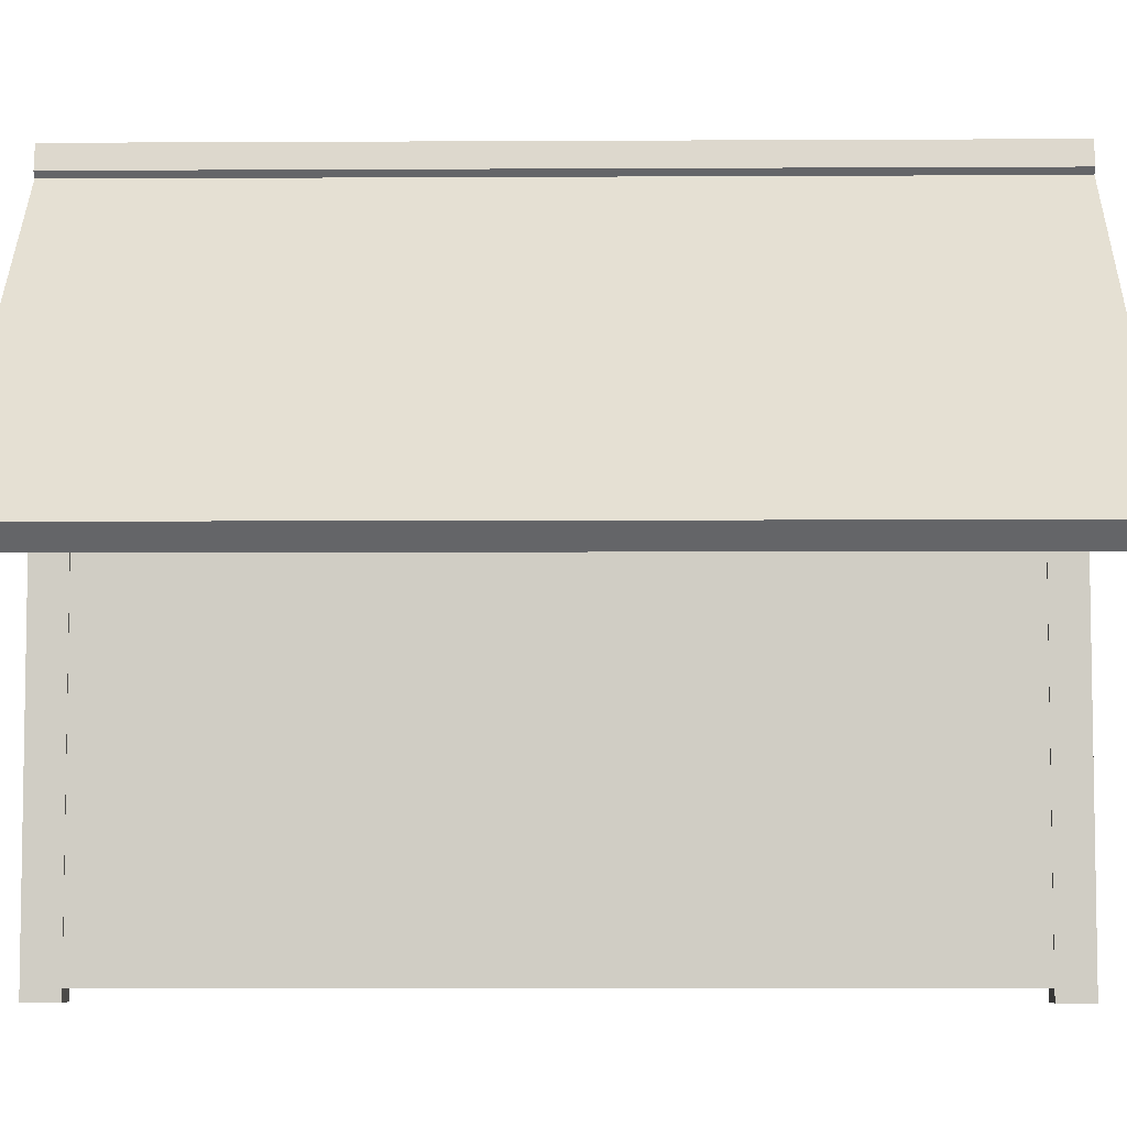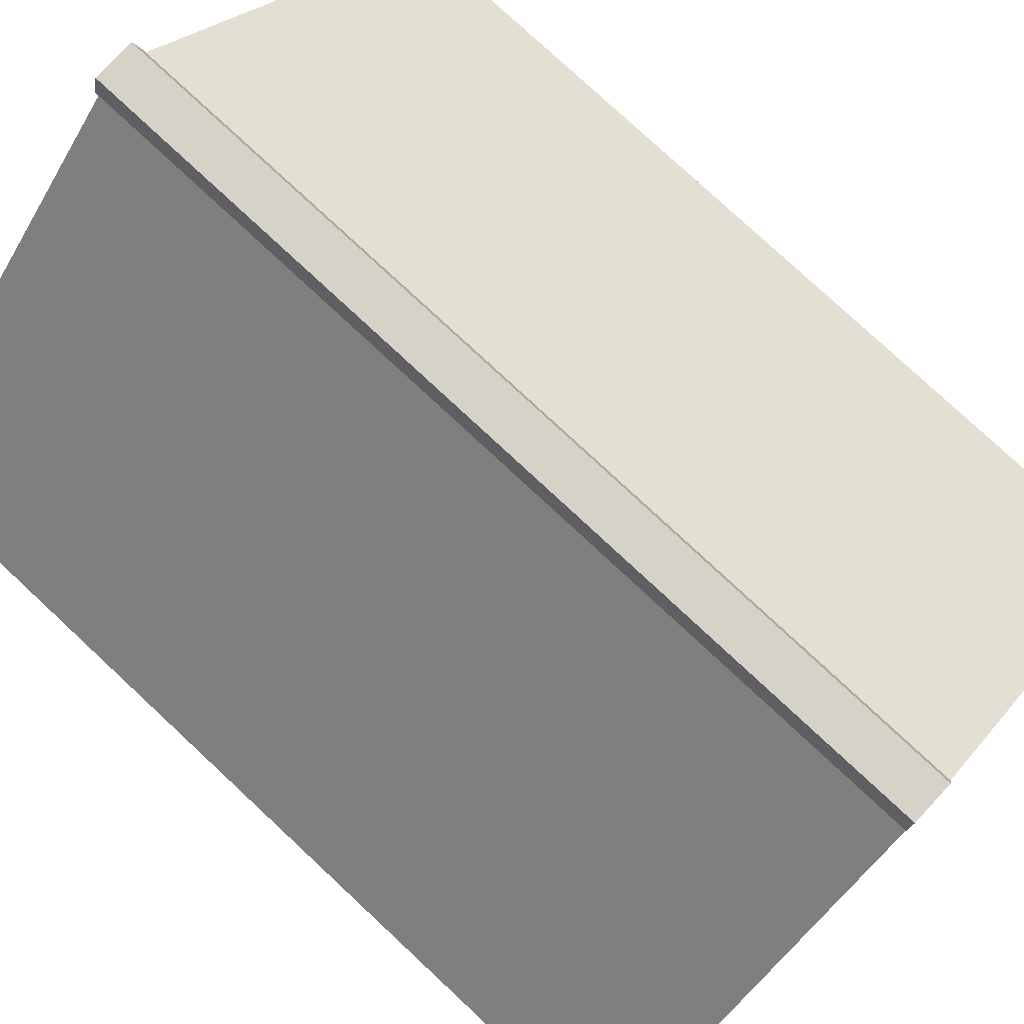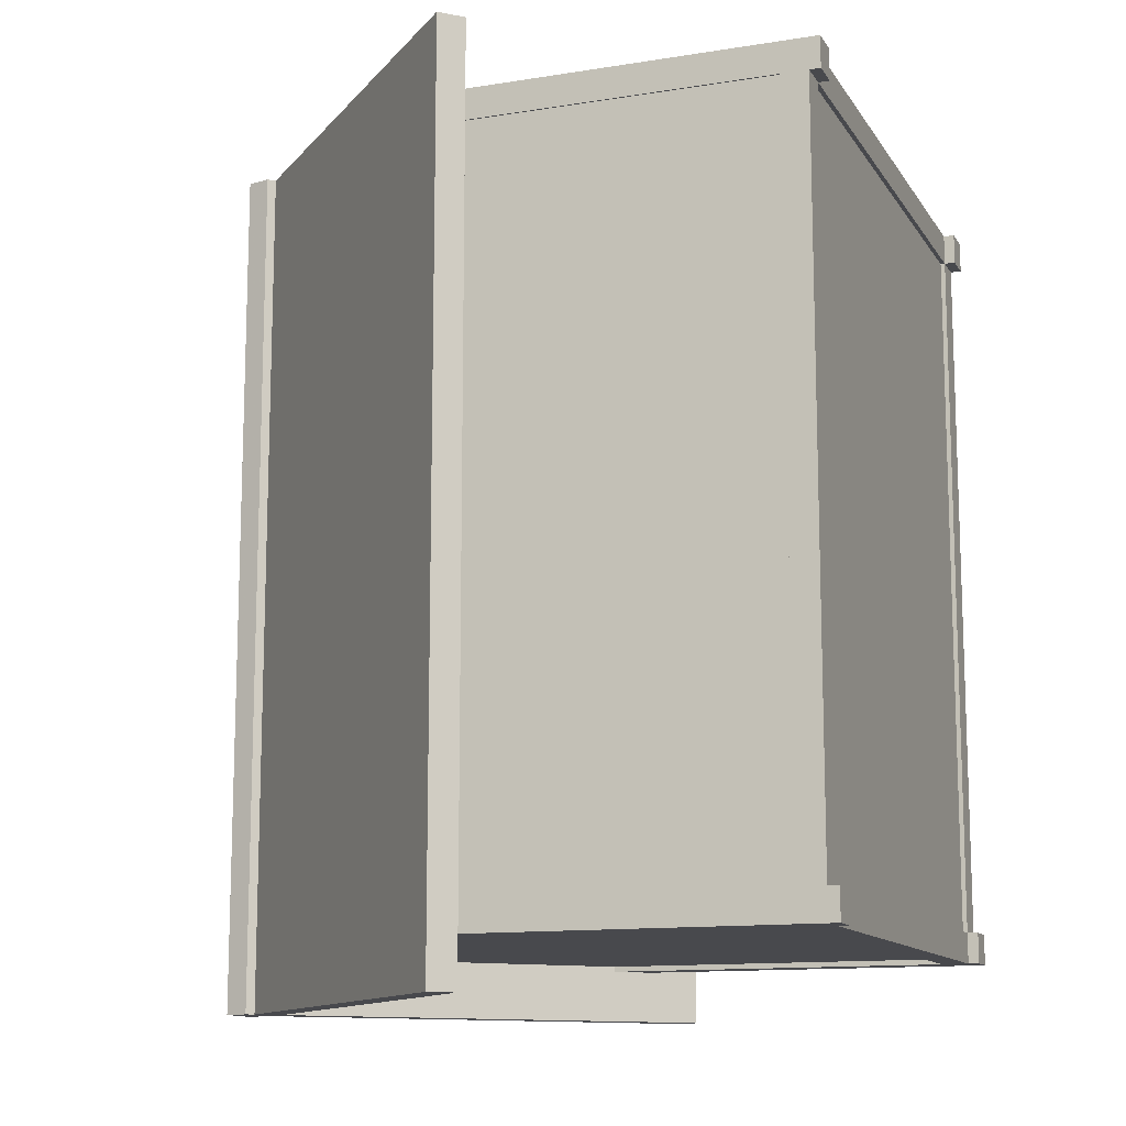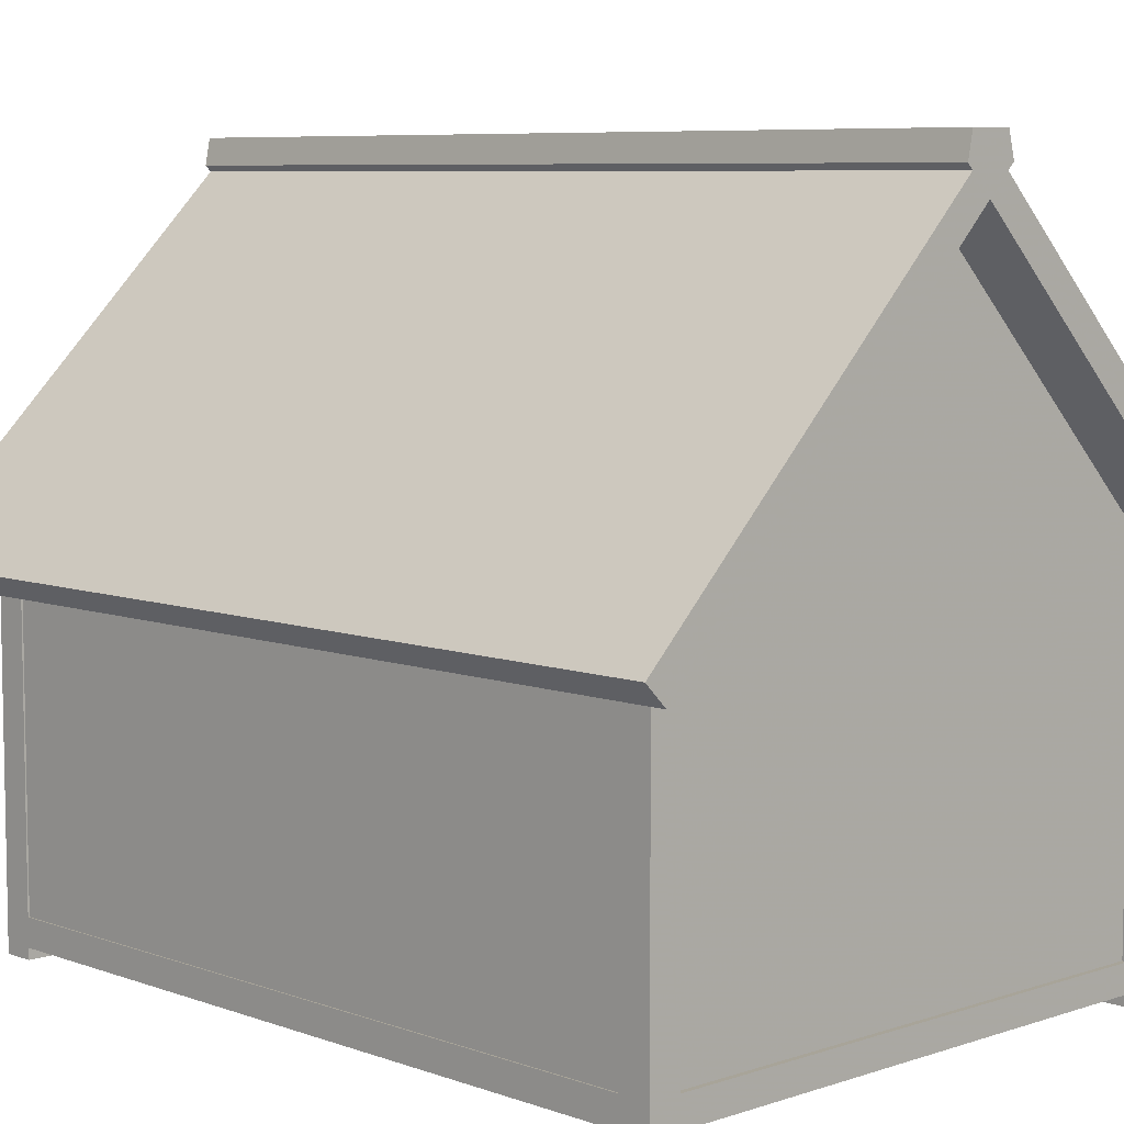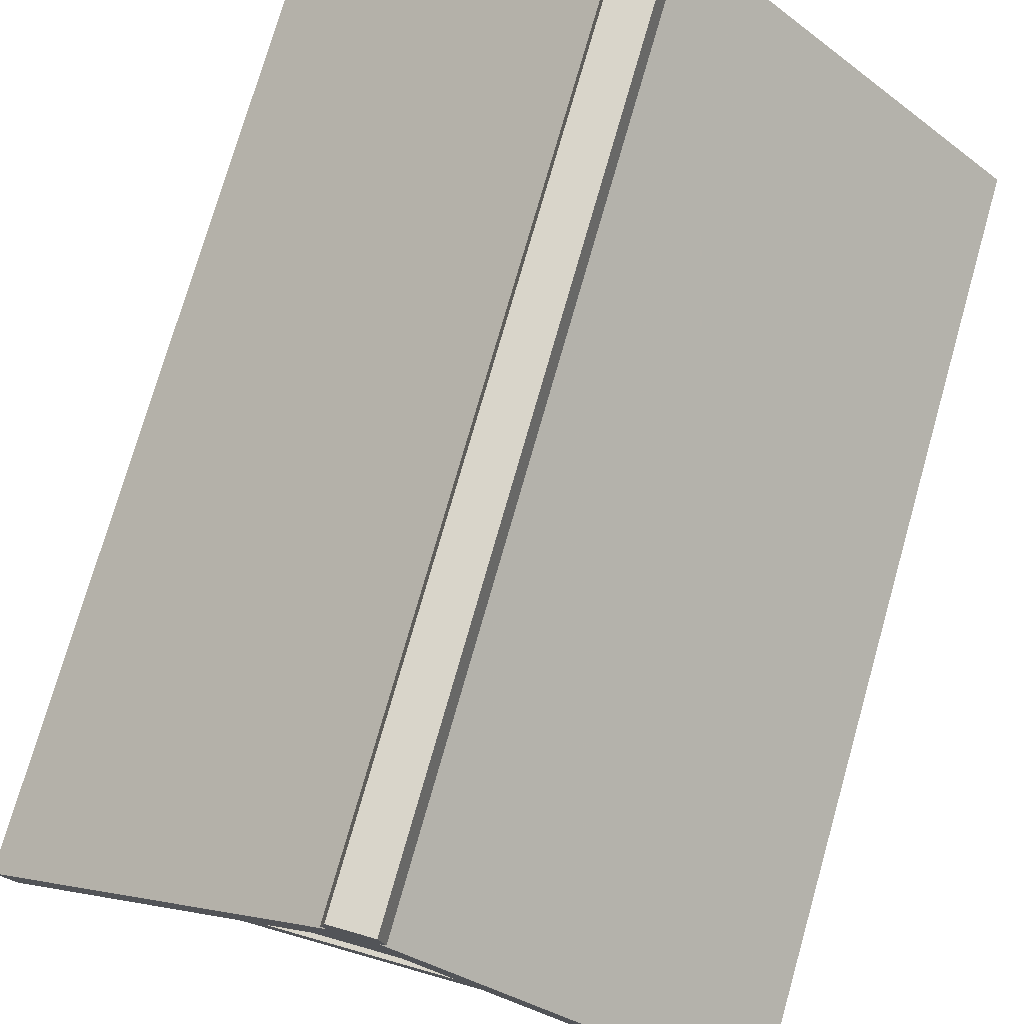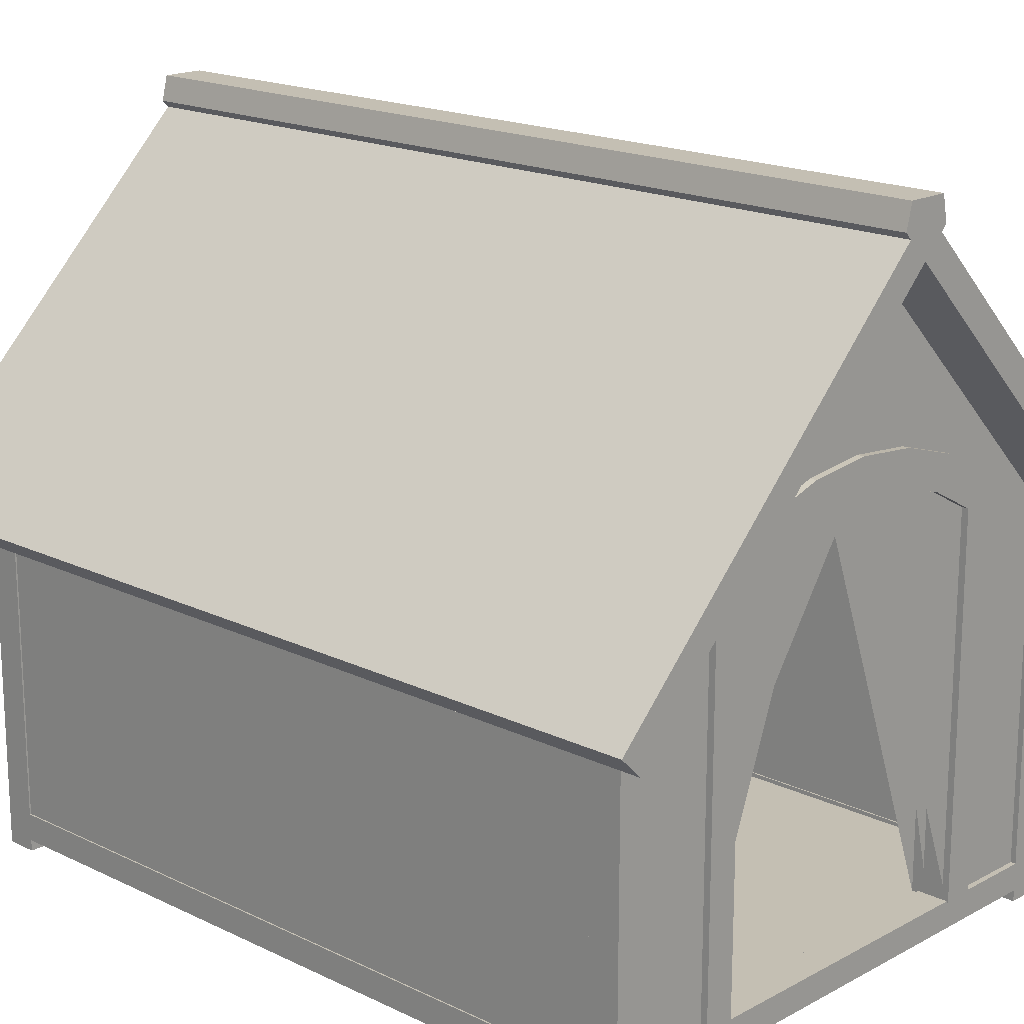
<metadata>
{"format":"obj","ext":"obj","renderer":"f3d","projection":"perspective","resolution":1024,"background":"white","views":[{"elev":-6.5,"azim":90.9,"up":"+Y"},{"elev":78.3,"azim":133.0,"up":"+Y"},{"elev":-12.5,"azim":-69.4,"up":"+Z"},{"elev":7.1,"azim":136.0,"up":"+Y"},{"elev":74.5,"azim":-164.1,"up":"+Y"},{"elev":17.8,"azim":-46.6,"up":"+Y"}]}
</metadata>
<code>
o Cube.003
v -1.584 -2.098 20.36
v -0.9551 0.3568 20.36
v -0.9547 0.3568 -69.65
v -1.584 -2.098 -69.65
v 1.156 -4.838 20.36
v 1.156 -4.838 -69.65
v 3.799 -2.195 20.36
v 3.799 -2.195 -69.65
v 3.281 0.3488 -69.65
v 3.281 0.3488 20.36
f 1 2 3 4
f 10 7 8 9
f 2 10 9 3
f 4 3 9 8 6
f 7 5 6 8
f 5 7 10 2 1
f 5 1 4 6
o Cube.002_Cube.000
v -25.52 -71.5 15.04
v -28.64 -71.5 15.04
v -25.52 -31.26 15.04
v -28.64 -31.54 15.04
v -25.52 -71.5 11.88
v -28.64 -71.5 11.88
v -25.52 -31.26 11.88
v -28.64 -31.54 11.88
v -25.52 -67.65 15.04
v -28.64 -67.65 15.04
v -25.52 -67.65 11.88
v -28.64 -67.65 11.88
v -25.52 -70.4 15.04
v -25.52 -70.4 11.88
v -28.64 -70.4 15.04
v -28.64 -70.4 11.88
v 1.156 -67.65 15.04
v 1.156 -67.65 11.88
v 1.156 -70.4 15.04
v 1.156 -70.4 11.88
v 27.84 -71.5 15.04
v 30.95 -71.5 15.04
v 27.84 -31.26 15.04
v 30.95 -31.54 15.04
v 27.84 -71.5 11.88
v 30.95 -71.5 11.88
v 27.84 -31.26 11.88
v 30.95 -31.54 11.88
v 27.84 -67.65 15.04
v 30.95 -67.65 15.04
v 27.84 -67.65 11.88
v 30.95 -67.65 11.88
v 27.84 -70.4 15.04
v 27.84 -70.4 11.88
v 30.95 -70.4 15.04
v 30.95 -70.4 11.88
v -25.52 -71.5 -64.33
v -28.64 -71.5 -64.33
v -25.52 -31.26 -64.33
v -28.64 -31.54 -64.33
v -25.52 -71.5 -61.17
v -28.64 -71.5 -61.17
v -25.52 -31.26 -61.17
v -28.64 -31.54 -61.17
v -25.52 -67.65 -64.33
v -28.64 -67.65 -64.33
v -25.52 -67.65 -61.17
v -28.64 -67.65 -61.17
v -25.52 -70.4 -64.33
v -25.52 -70.4 -61.17
v -28.64 -70.4 -64.33
v -28.64 -70.4 -61.17
v 1.156 -67.65 -64.33
v 1.156 -67.65 -61.17
v 1.156 -70.4 -64.33
v 1.156 -70.4 -61.17
v 27.84 -71.5 -64.33
v 30.95 -71.5 -64.33
v 27.84 -31.26 -64.33
v 30.95 -31.54 -64.33
v 27.84 -71.5 -61.17
v 30.95 -71.5 -61.17
v 27.84 -31.26 -61.17
v 30.95 -31.54 -61.17
v 27.84 -67.65 -64.33
v 30.95 -67.65 -64.33
v 27.84 -67.65 -61.17
v 30.95 -67.65 -61.17
v 27.84 -70.4 -64.33
v 27.84 -70.4 -61.17
v 30.95 -70.4 -64.33
v 30.95 -70.4 -61.17
f 19 13 14 20
f 21 22 18 17
f 20 14 18 22
f 23 11 15 24
f 14 13 17 18
f 11 12 16 15
f 23 19 20 25
f 25 20 22 26
f 13 19 21 17
f 23 24 30 29
f 11 23 25 12
f 15 16 26 24
f 12 25 26 16
f 39 40 34 33
f 24 21 28 30
f 19 23 29 27
f 21 19 27 28
f 41 37 38 42
f 40 42 38 34
f 43 44 35 31
f 34 38 37 33
f 31 35 36 32
f 43 45 40 39
f 45 46 42 40
f 33 37 41 39
f 31 32 45 43
f 35 44 46 36
f 32 36 46 45
f 43 29 30 44
f 44 30 28 41
f 39 27 29 43
f 41 28 27 39
f 55 56 50 49
f 57 53 54 58
f 56 58 54 50
f 59 60 51 47
f 50 54 53 49
f 47 51 52 48
f 59 61 56 55
f 61 62 58 56
f 49 53 57 55
f 59 65 66 60
f 47 48 61 59
f 51 60 62 52
f 48 52 62 61
f 75 69 70 76
f 60 66 64 57
f 55 63 65 59
f 57 64 63 55
f 77 78 74 73
f 76 70 74 78
f 79 67 71 80
f 70 69 73 74
f 67 68 72 71
f 79 75 76 81
f 81 76 78 82
f 69 75 77 73
f 67 79 81 68
f 71 72 82 80
f 68 81 82 72
f 79 80 66 65
f 80 77 64 66
f 75 79 65 63
f 77 75 63 64
f 60 57 21 24
f 57 58 22 21
f 58 62 26 22
f 62 60 24 26
f 44 80 82 46
f 46 82 78 42
f 42 78 77 41
f 41 77 80 44
o Cube.001_Cube.002
v 1.156 -25.4 15.18
v -4.32 -25.94 15.18
v -9.585 -27.53 15.18
v -14.44 -30.13 15.18
v 16.75 -67.83 15.18
v -14.44 -67.83 15.18
v 16.75 -30.13 15.18
v 11.9 -27.53 15.18
v 6.632 -25.94 15.18
v 1.156 -21.99 15.18
v -5.173 -22.62 15.18
v -11.26 -24.46 15.18
v -17.55 -27.46 15.18
v 19.86 -67.83 15.18
v -17.55 -67.83 15.18
v 19.86 -27.46 15.18
v 13.57 -24.46 15.18
v 7.486 -22.62 15.18
v 1.156 -25.4 11.2
v -4.32 -25.94 11.2
v -9.585 -27.53 11.2
v -14.44 -30.13 11.2
v 16.75 -67.83 11.2
v -14.44 -67.83 11.2
v 16.75 -30.13 11.2
v 11.9 -27.53 11.2
v 6.632 -25.94 11.2
v 1.156 -21.99 11.2
v -5.173 -22.62 11.2
v -11.26 -24.46 11.2
v -17.55 -27.46 11.2
v 19.86 -67.83 11.2
v -17.55 -67.83 11.2
v 19.86 -27.46 11.2
v 13.57 -24.46 11.2
v 7.486 -22.62 11.2
f 91 100 92 83
f 90 99 100 91
f 89 98 99 90
f 86 95 97 88
f 87 96 98 89
f 85 94 95 86
f 84 93 94 85
f 83 92 93 84
f 85 103 102 84
f 95 113 115 97
f 97 115 106 88
f 94 112 113 95
f 92 110 111 93
f 91 109 108 90
f 88 106 104 86
f 100 118 110 92
f 86 104 103 85
f 98 116 117 99
f 87 105 114 96
f 84 102 101 83
f 96 114 116 98
f 93 111 112 94
f 83 101 109 91
f 90 108 107 89
f 89 107 105 87
f 99 117 118 100
f 101 102 103 104 106 115 113 112 111 110 118 117 116 114 105 107 108 109
o Cube_Cube.001
v -25.62 -69.94 14.49
v -25.62 -69.94 -63.81
v 27.93 -69.94 -63.81
v 27.93 -69.94 14.49
v -25.62 -68.05 14.49
v -25.62 -68.05 -63.81
v 27.93 -68.05 -63.81
v 27.93 -68.05 14.49
v 1.155 -4.838 -69.65
v 1.155 -4.838 12.35
v -28.49 -34.48 12.35
v -28.49 -34.48 14.51
v 1.155 -4.838 14.51
v 1.155 -4.838 20.36
v -32.57 -38.57 20.36
v -32.57 -38.57 -69.65
v -0.9173 -2.765 -69.65
v -34.65 -36.49 -69.65
v -0.9173 -2.765 20.36
v 0.03668 -3.719 14.51
v 0.03668 -3.719 12.35
v 1.156 -2.627 12.35
v 1.156 -24.42 12.35
v 1.156 -24.42 12.35
v -4.565 -24.98 12.35
v -10.07 -26.65 12.35
v -15.14 -29.36 12.35
v -15.14 -68.06 12.35
v -28.49 -68.06 12.35
v -28.49 -68.06 14.51
v -15.14 -68.06 14.51
v -15.14 -29.36 14.51
v -10.07 -26.65 14.51
v -4.565 -24.98 14.51
v 1.156 -24.42 14.51
v 1.156 -24.42 14.51
v 1.156 -2.627 14.51
v -34.65 -36.49 20.36
v 2.276 -3.719 12.35
v 1.157 -4.838 12.35
v 30.8 -34.48 12.35
v 30.8 -68.06 12.35
v 17.45 -68.06 12.35
v 17.45 -29.36 12.35
v 12.38 -26.65 12.35
v 6.878 -24.98 12.35
v 17.45 -68.06 14.51
v 30.8 -68.06 14.51
v 30.8 -34.48 14.51
v 1.157 -4.838 14.51
v 2.276 -3.719 14.51
v 6.878 -24.98 14.51
v 12.38 -26.65 14.51
v 17.45 -29.36 14.51
v 3.23 -2.765 20.36
v 3.23 -2.765 -69.65
v 1.157 -4.838 -69.65
v 1.157 -4.838 20.36
v 34.89 -38.57 -69.65
v 34.89 -38.57 20.36
v 36.96 -36.49 20.36
v 36.96 -36.49 -69.65
v 30.8 -70.4 14.51
v 30.8 -70.4 -63.8
v 30.8 -31.55 -63.8
v 30.8 -31.55 14.51
v 27.99 -70.4 14.51
v 27.99 -31.55 14.51
v 27.99 -70.4 -63.8
v 27.99 -31.55 -63.8
v -25.68 -70.4 14.51
v -25.68 -31.55 14.51
v -28.49 -31.55 14.51
v -28.49 -70.4 14.51
v -28.49 -70.4 -63.8
v -25.68 -70.4 -63.8
v -25.68 -31.55 -63.8
v -28.49 -31.55 -63.8
v -28.49 -68.04 -61.53
v -28.49 -31.55 -61.53
v -28.49 -31.55 -63.8
v -28.49 -68.04 -63.8
v 1.156 -68.04 -63.8
v 1.156 -68.04 -61.53
v 1.156 -2.627 -61.53
v 1.156 -2.627 -63.8
v 30.8 -68.04 -63.8
v 30.8 -68.04 -61.53
v 30.8 -31.55 -61.53
v 30.8 -31.55 -63.8
f 123 124 120 119
f 124 125 121 120
f 125 126 122 121
f 126 123 119 122
f 119 120 121 122
f 126 125 124 123
f 127 128 129 130 131 132 133 134
f 135 127 134 136
f 137 132 131 138 139 128 127 135
f 139 140 141 142 143 144 145 146 147 129 128
f 129 147 148 130
f 148 149 150 151 152 153 154 155 138 131 130
f 132 137 156 133
f 133 156 136 134
f 137 135 136 156
f 138 155 140 139
f 140 157 158 159 160 161 162 163 164 141
f 149 148 147 146
f 165 166 167 168 169 155 154 170 171 172
f 157 140 155 169
f 173 174 175 158 157 169 168 176
f 175 177 178 176 168 167 159 158
f 167 166 160 159
f 161 160 166 165
f 176 178 179 173
f 173 179 180 174
f 174 180 177 175
f 178 177 180 179
f 142 141 164 170 154 153
f 143 142 153 152
f 164 163 171 170
f 144 143 152 151
f 163 162 172 171
f 145 144 151 150
f 162 161 165 172
f 150 149 146 145
f 181 182 183 184
f 185 181 184 186
f 185 187 182 181
f 182 187 188 183
f 184 183 188 186
f 186 188 187 185
f 189 190 191 192
f 189 192 193 194
f 190 189 194 195
f 191 190 195 196
f 192 191 196 193
f 193 196 195 194
f 197 198 199 200
f 197 200 201 202
f 198 197 202 203
f 199 198 203 204
f 200 199 204 201
f 202 201 205 206
f 203 202 206 207
f 204 203 207 208
f 201 204 208 205
f 205 208 207 206

</code>
